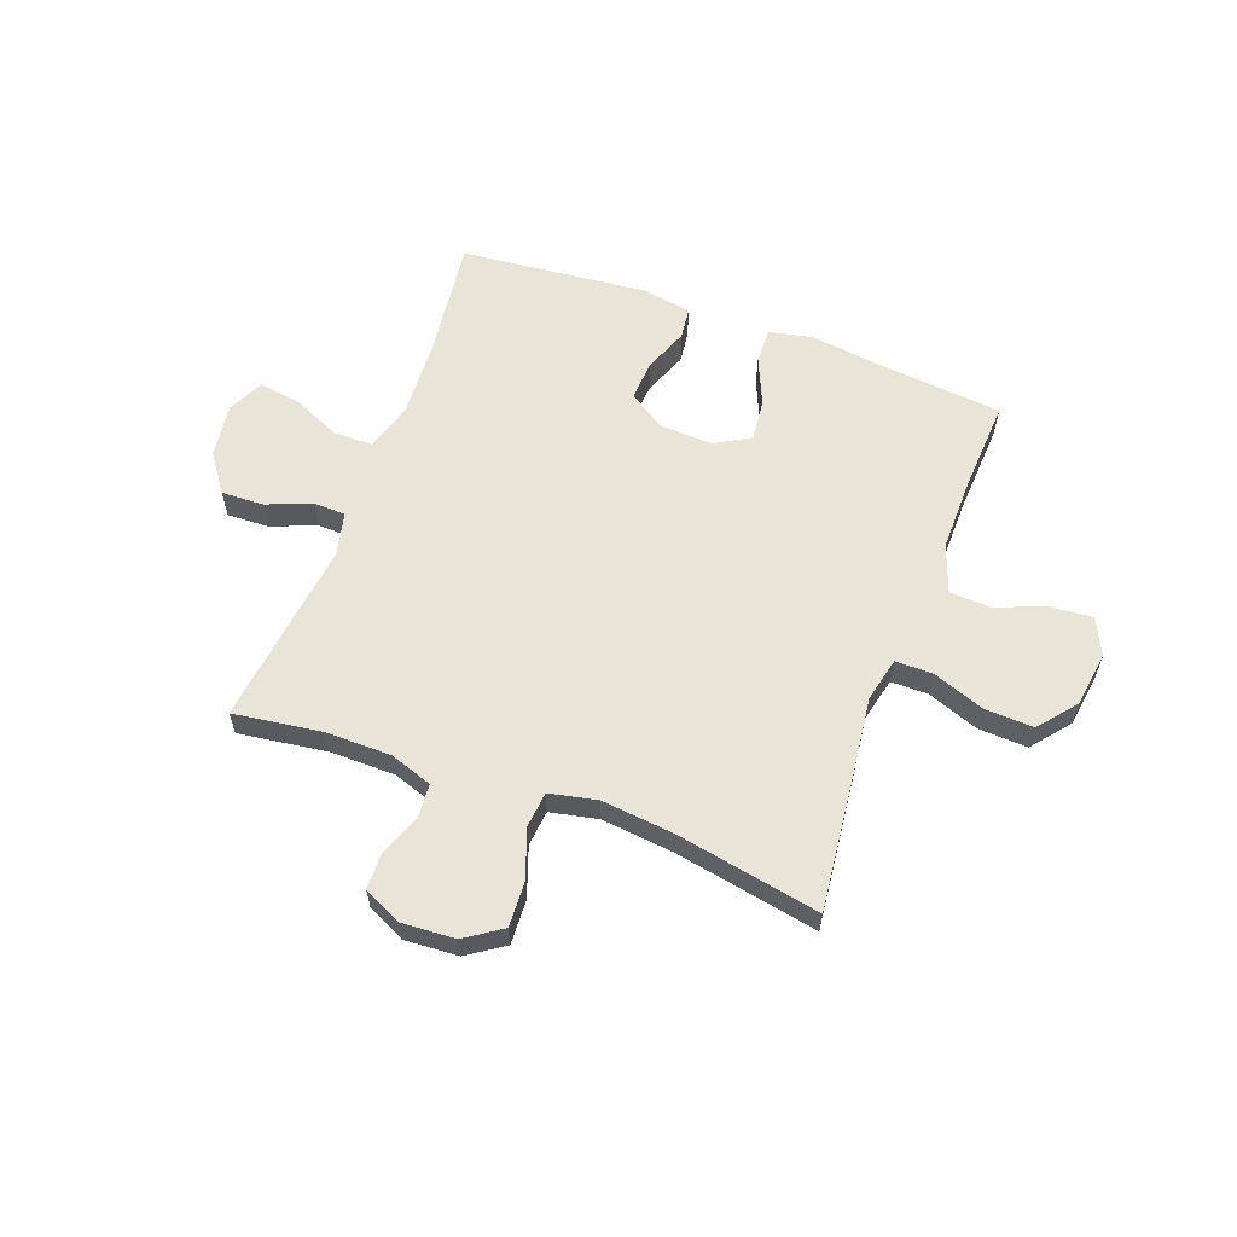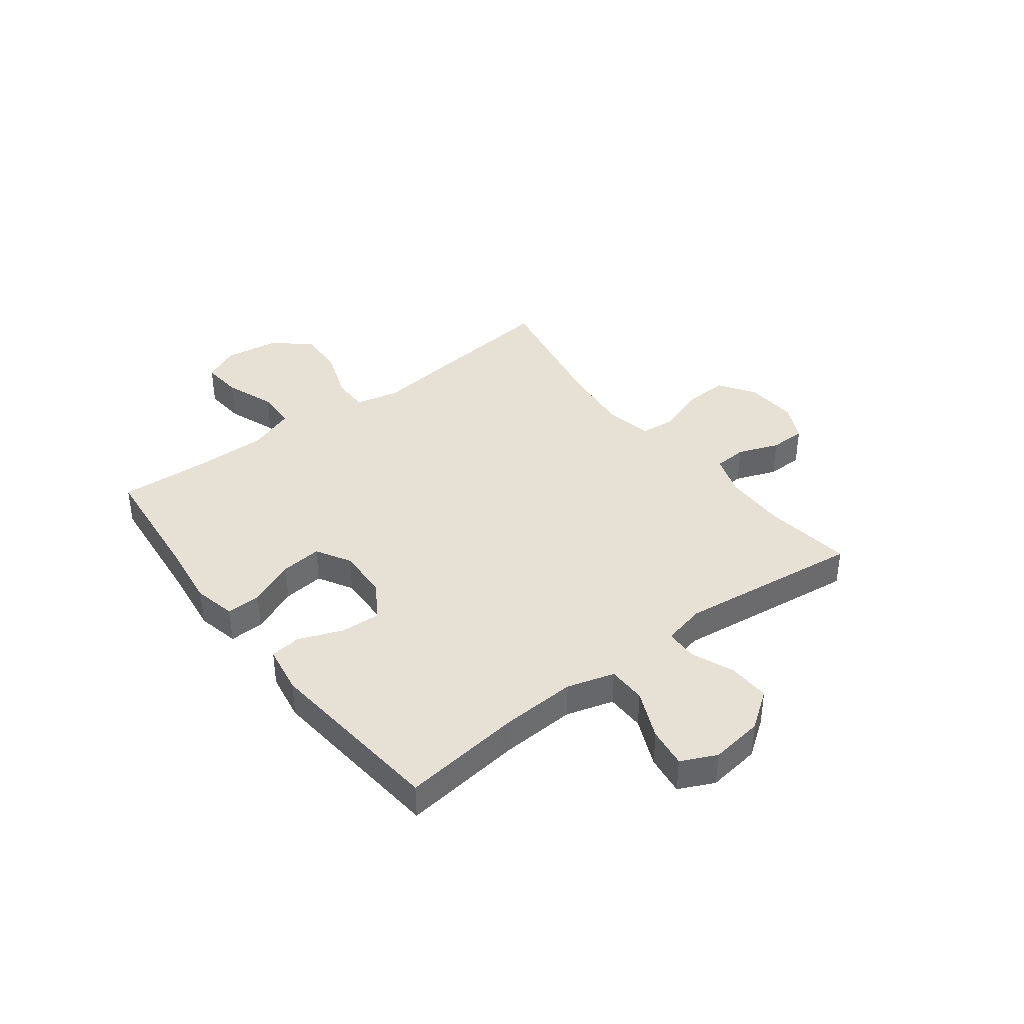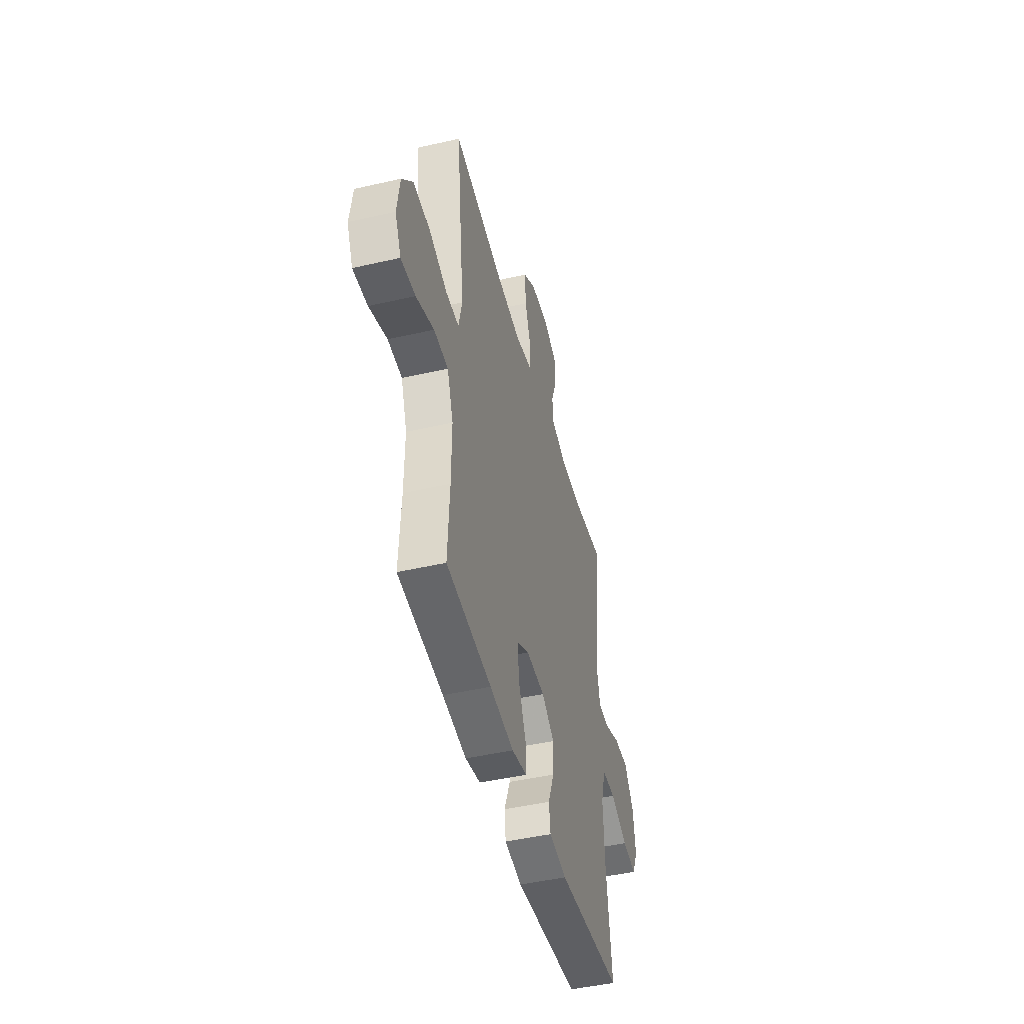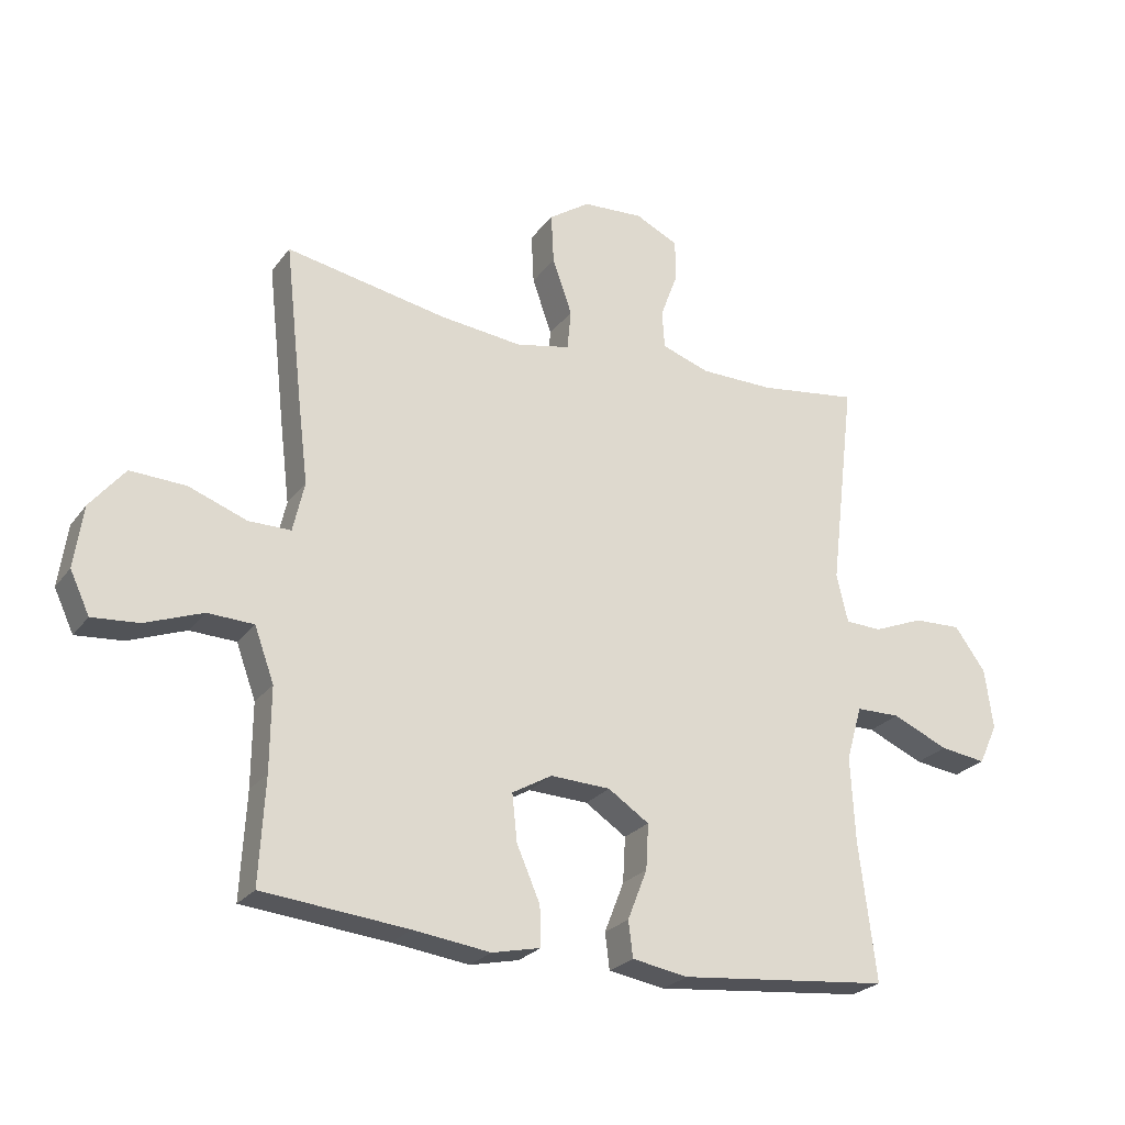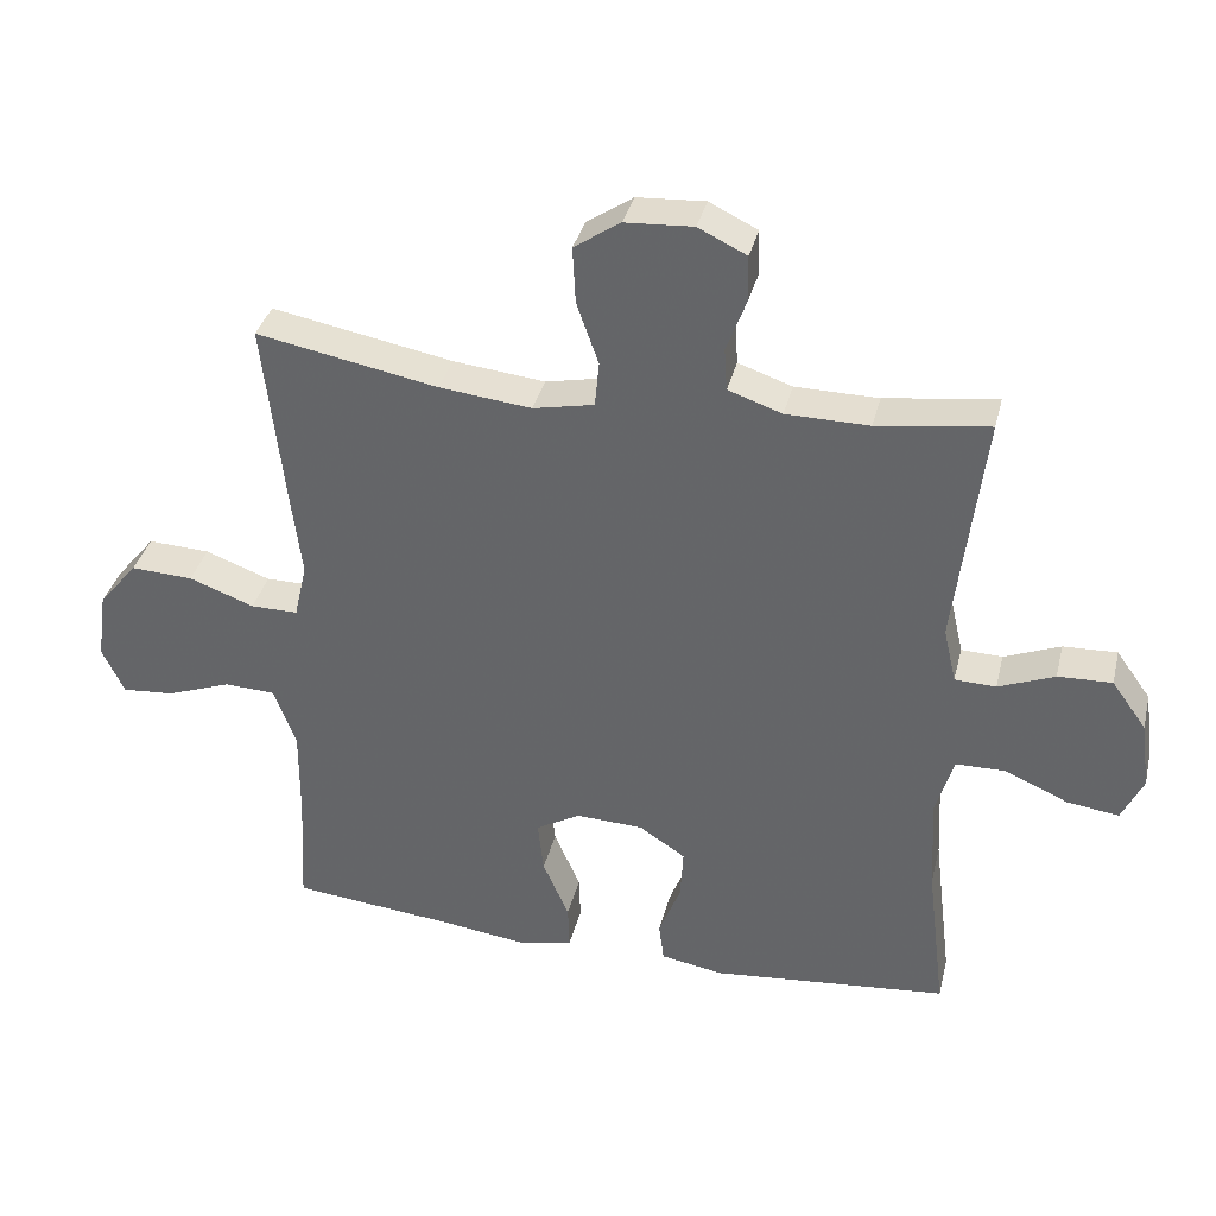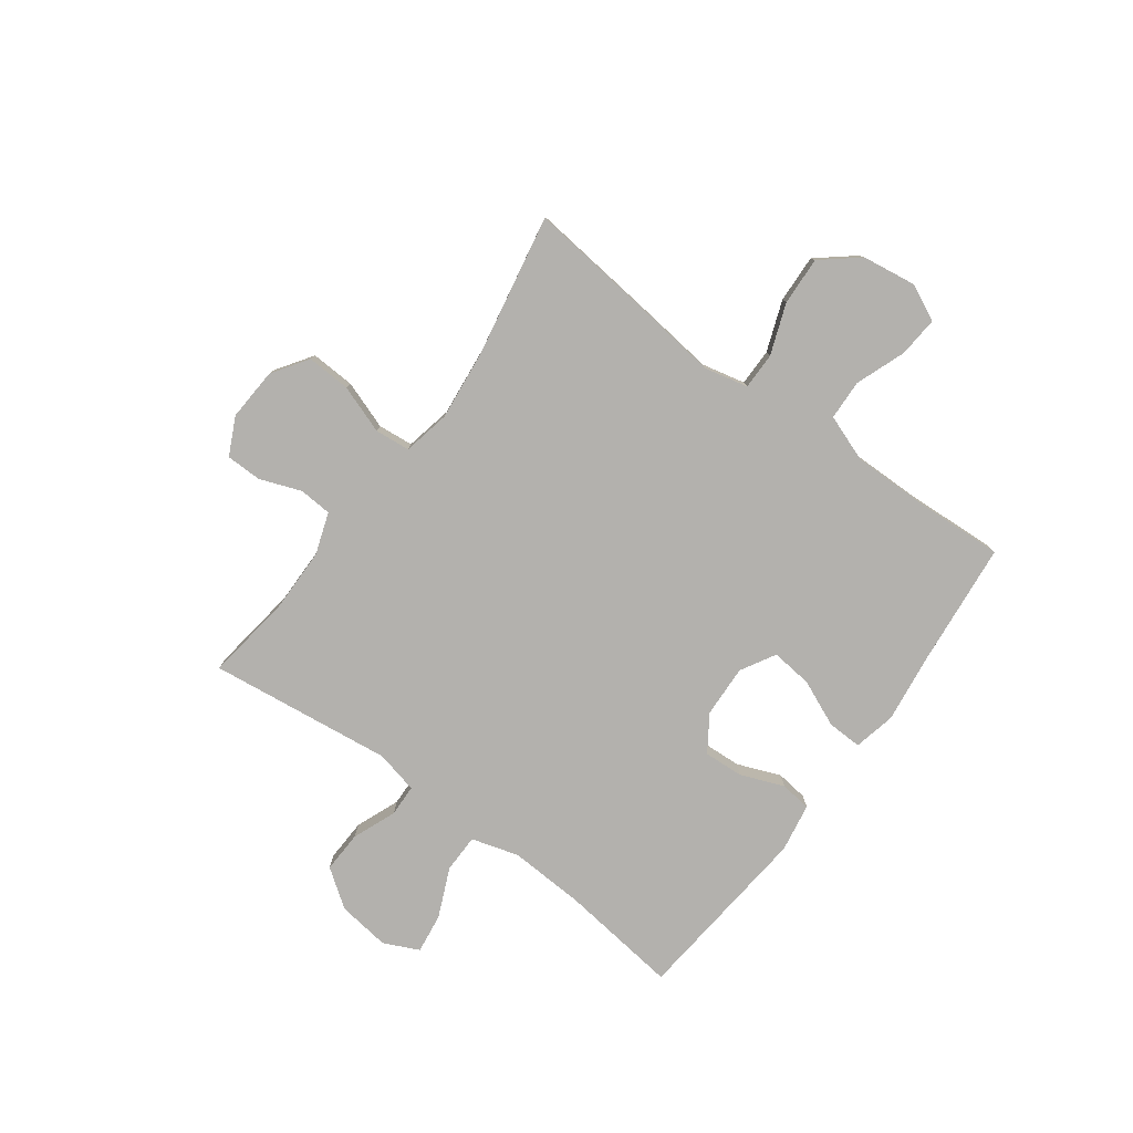
<metadata>
{"format":"obj","ext":"obj","renderer":"f3d","projection":"perspective","resolution":1024,"background":"white","views":[{"elev":60.0,"azim":20.3,"up":"+Y"},{"elev":39.3,"azim":-127.3,"up":"+Y"},{"elev":-46.5,"azim":104.7,"up":"+Z"},{"elev":-24.8,"azim":152.3,"up":"+Z"},{"elev":36.1,"azim":-166.4,"up":"+Z"},{"elev":-79.2,"azim":53.7,"up":"+Y"}]}
</metadata>
<code>
v -0.5 0.07 -0.5
v -0.473 0.07 -0.281
v -0.466 0.07 -0.145
v -0.491 0.07 -0.059
v -0.561 0.07 -0.058
v -0.65 0.07 -0.097
v -0.723 0.07 -0.107
v -0.753 0.07 -0.043
v -0.74 0.07 0.053
v -0.691 0.07 0.121
v -0.615 0.07 0.118
v -0.536 0.07 0.086
v -0.478 0.07 0.088
v -0.46 0.07 0.166
v -0.5 0.07 0.5
v -0.342 0.07 0.478
v -0.225 0.07 0.479
v -0.149 0.07 0.505
v -0.145 0.07 0.565
v -0.173 0.07 0.64
v -0.172 0.07 0.705
v -0.104 0.07 0.738
v -0.008 0.07 0.732
v 0.057 0.07 0.688
v 0.053 0.07 0.608
v 0.022 0.07 0.52
v 0.028 0.07 0.456
v 0.114 0.07 0.438
v 0.244 0.07 0.452
v 0.5 0.07 0.5
v 0.471 0.07 0.24
v 0.456 0.07 0.117
v 0.474 0.07 0.038
v 0.541 0.07 0.038
v 0.633 0.07 0.072
v 0.721 0.07 0.076
v 0.776 0.07 0.009
v 0.79 0.07 -0.089
v 0.759 0.07 -0.155
v 0.685 0.07 -0.149
v 0.594 0.07 -0.115
v 0.521 0.07 -0.118
v 0.49 0.07 -0.203
v 0.491 0.07 -0.334
v 0.5 0.07 -0.5
v 0.27 0.07 -0.523
v 0.148 0.07 -0.539
v 0.071 0.07 -0.522
v 0.073 0.07 -0.459
v 0.11 0.07 -0.374
v 0.118 0.07 -0.299
v 0.055 0.07 -0.263
v -0.04 0.07 -0.267
v -0.105 0.07 -0.31
v -0.101 0.07 -0.382
v -0.07 0.07 -0.461
v -0.077 0.07 -0.518
v -0.166 0.07 -0.533
v -0.5 0 -0.5
v -0.473 0 -0.281
v -0.466 0 -0.145
v -0.491 0 -0.059
v -0.561 0 -0.058
v -0.65 0 -0.097
v -0.723 0 -0.107
v -0.753 0 -0.043
v -0.74 0 0.053
v -0.691 0 0.121
v -0.615 0 0.118
v -0.536 0 0.086
v -0.478 0 0.088
v -0.46 0 0.166
v -0.5 0 0.5
v -0.342 0 0.478
v -0.225 0 0.479
v -0.149 0 0.505
v -0.145 0 0.565
v -0.173 0 0.64
v -0.172 0 0.705
v -0.104 0 0.738
v -0.008 0 0.732
v 0.057 0 0.688
v 0.053 0 0.608
v 0.022 0 0.52
v 0.028 0 0.456
v 0.114 0 0.438
v 0.244 0 0.452
v 0.5 0 0.5
v 0.471 0 0.24
v 0.456 0 0.117
v 0.474 0 0.038
v 0.541 0 0.038
v 0.633 0 0.072
v 0.721 0 0.076
v 0.776 0 0.009
v 0.79 0 -0.089
v 0.759 0 -0.155
v 0.685 0 -0.149
v 0.594 0 -0.115
v 0.521 0 -0.118
v 0.49 0 -0.203
v 0.491 0 -0.334
v 0.5 0 -0.5
v 0.27 0 -0.523
v 0.148 0 -0.539
v 0.071 0 -0.522
v 0.073 0 -0.459
v 0.11 0 -0.374
v 0.118 0 -0.299
v 0.055 0 -0.263
v -0.04 0 -0.267
v -0.105 0 -0.31
v -0.101 0 -0.382
v -0.07 0 -0.461
v -0.077 0 -0.518
v -0.166 0 -0.533
f 58 1 2
f 57 58 2
f 56 57 2
f 55 56 2
f 54 55 2 3
f 53 54 3 4
f 52 53 4
f 48 49 50
f 47 48 50
f 46 47 50
f 46 50 51
f 45 46 51
f 44 45 51
f 43 44 51 52
f 39 40 41
f 38 39 41
f 37 38 41
f 36 37 41
f 35 36 41
f 34 35 41
f 33 34 41 42
f 29 30 31 32
f 28 29 32 33
f 43 52 4
f 42 43 4
f 33 42 4
f 28 33 4
f 27 28 4
f 24 25 26
f 23 24 26
f 22 23 26
f 21 22 26
f 20 21 26
f 19 20 26
f 14 15 16
f 13 14 16 17
f 10 11 12
f 9 10 12
f 8 9 12
f 7 8 12
f 6 7 12
f 5 6 12
f 5 12 13
f 13 17 18
f 5 13 18
f 4 5 18
f 18 19 26 27
f 4 18 27
f 60 59 116
f 60 116 115
f 60 115 114
f 60 114 113
f 61 60 113 112
f 62 61 112 111
f 62 111 110
f 108 107 106
f 108 106 105
f 108 105 104
f 109 108 104
f 109 104 103
f 109 103 102
f 110 109 102 101
f 99 98 97
f 99 97 96
f 99 96 95
f 99 95 94
f 99 94 93
f 99 93 92
f 100 99 92 91
f 90 89 88 87
f 91 90 87 86
f 62 110 101
f 62 101 100
f 62 100 91
f 62 91 86
f 62 86 85
f 84 83 82
f 84 82 81
f 84 81 80
f 84 80 79
f 84 79 78
f 84 78 77
f 74 73 72
f 75 74 72 71
f 70 69 68
f 70 68 67
f 70 67 66
f 70 66 65
f 70 65 64
f 70 64 63
f 71 70 63
f 76 75 71
f 76 71 63
f 76 63 62
f 85 84 77 76
f 85 76 62
f 1 59 60 2
f 2 60 61 3
f 3 61 62 4
f 4 62 63 5
f 5 63 64 6
f 6 64 65 7
f 7 65 66 8
f 8 66 67 9
f 9 67 68 10
f 10 68 69 11
f 11 69 70 12
f 12 70 71 13
f 13 71 72 14
f 14 72 73 15
f 15 73 74 16
f 16 74 75 17
f 17 75 76 18
f 18 76 77 19
f 19 77 78 20
f 20 78 79 21
f 21 79 80 22
f 22 80 81 23
f 23 81 82 24
f 24 82 83 25
f 25 83 84 26
f 26 84 85 27
f 27 85 86 28
f 28 86 87 29
f 29 87 88 30
f 30 88 89 31
f 31 89 90 32
f 32 90 91 33
f 33 91 92 34
f 34 92 93 35
f 35 93 94 36
f 36 94 95 37
f 37 95 96 38
f 38 96 97 39
f 39 97 98 40
f 40 98 99 41
f 41 99 100 42
f 42 100 101 43
f 43 101 102 44
f 44 102 103 45
f 45 103 104 46
f 46 104 105 47
f 47 105 106 48
f 48 106 107 49
f 49 107 108 50
f 50 108 109 51
f 51 109 110 52
f 52 110 111 53
f 53 111 112 54
f 54 112 113 55
f 55 113 114 56
f 56 114 115 57
f 57 115 116 58
f 58 116 59 1

</code>
